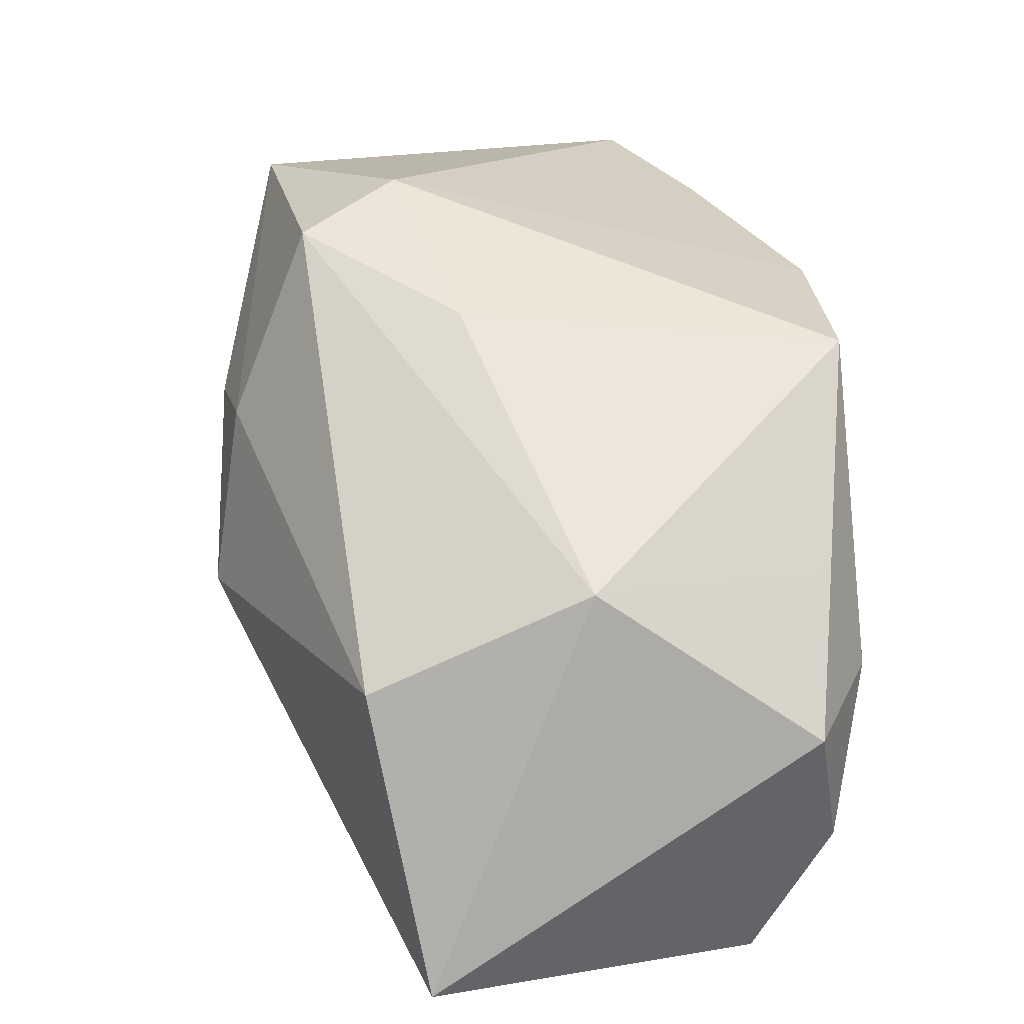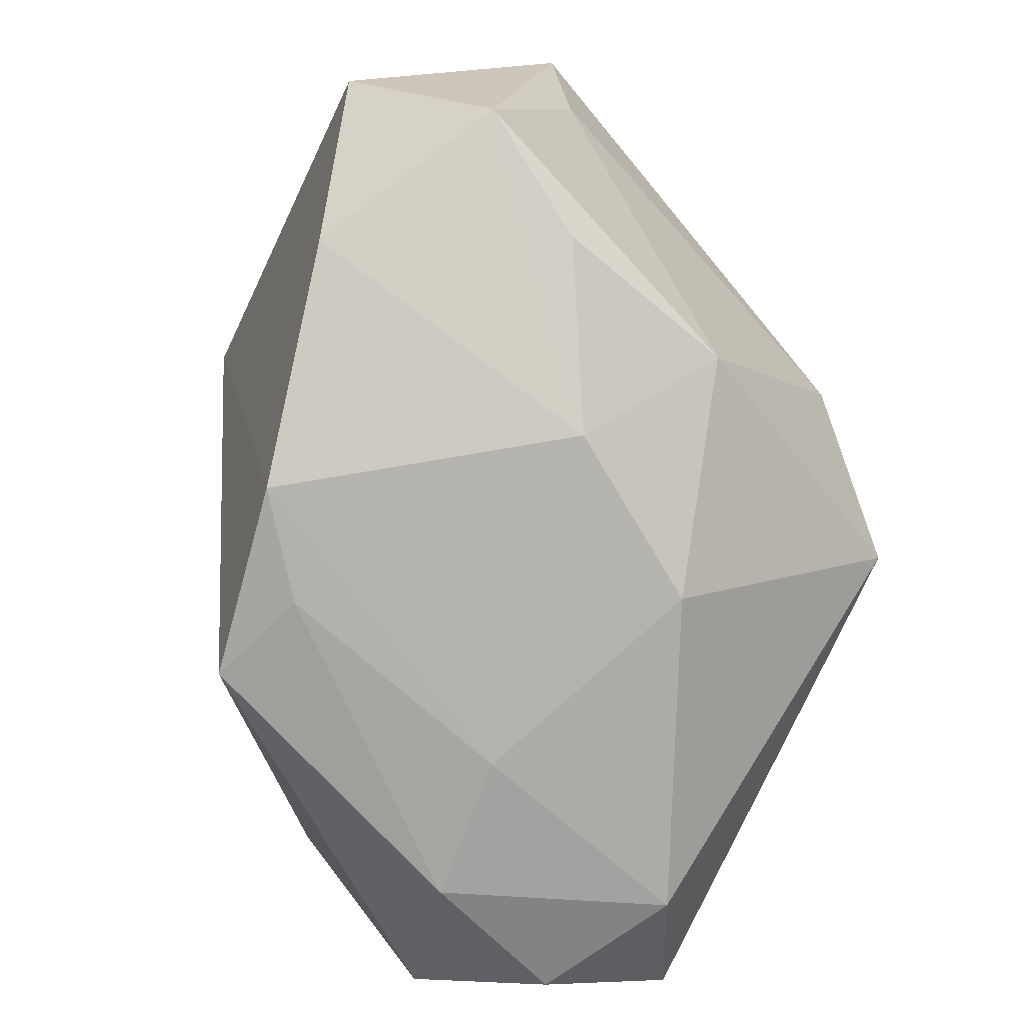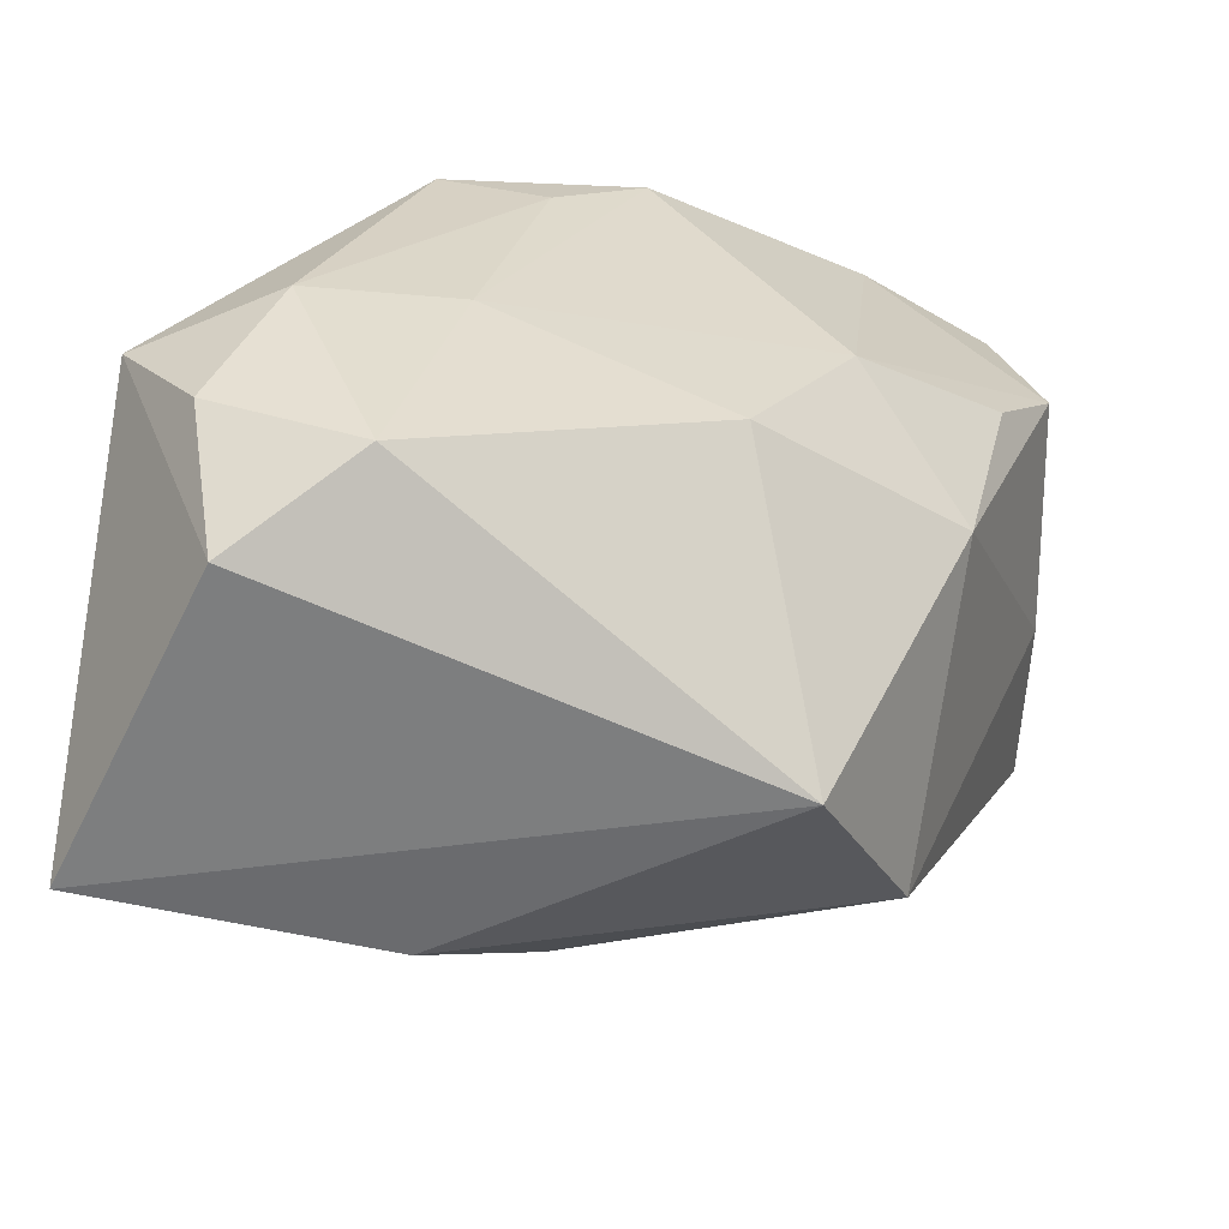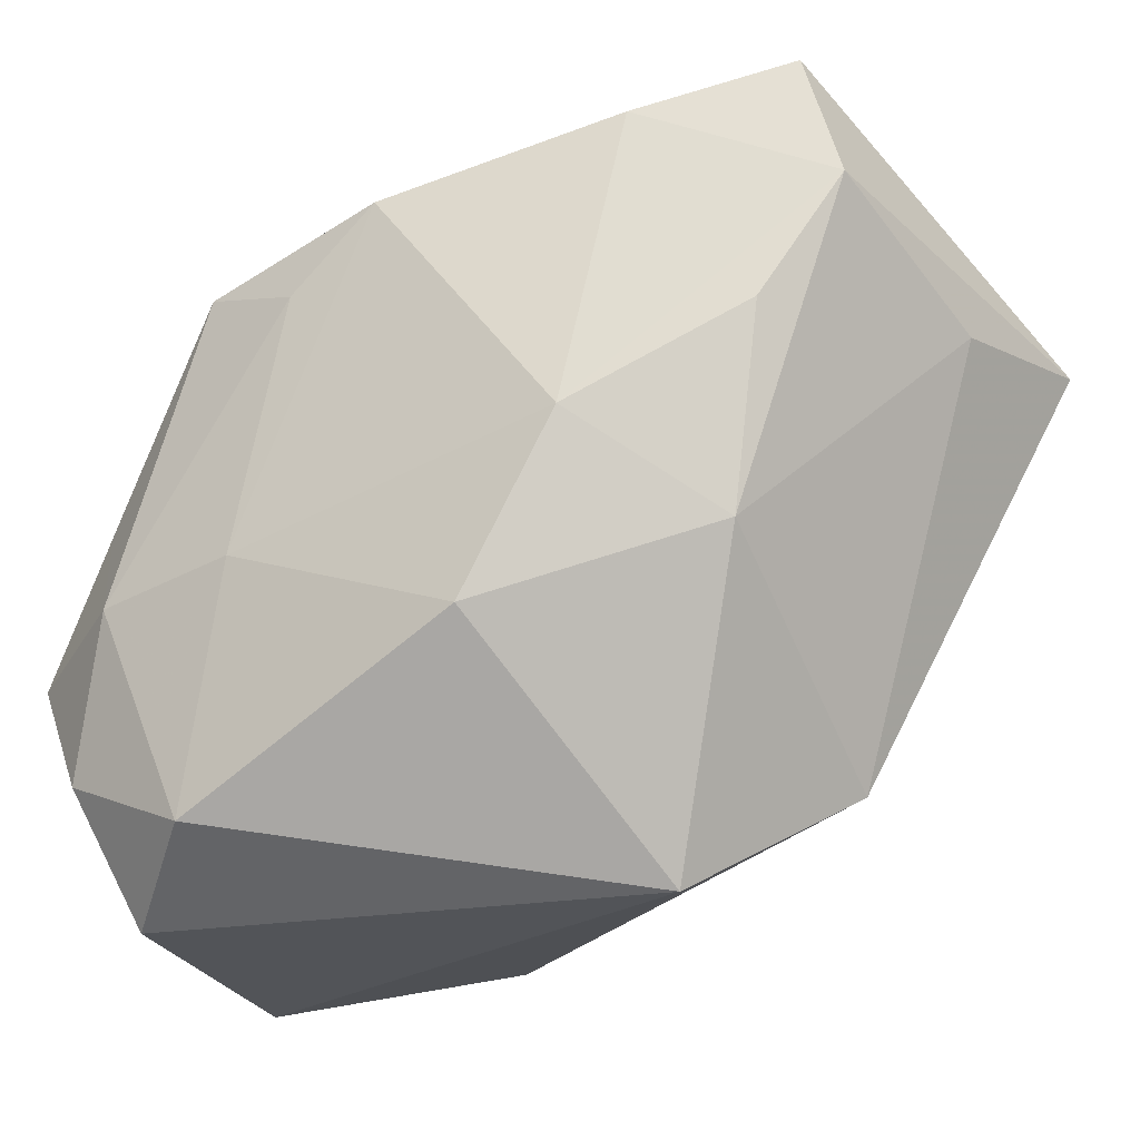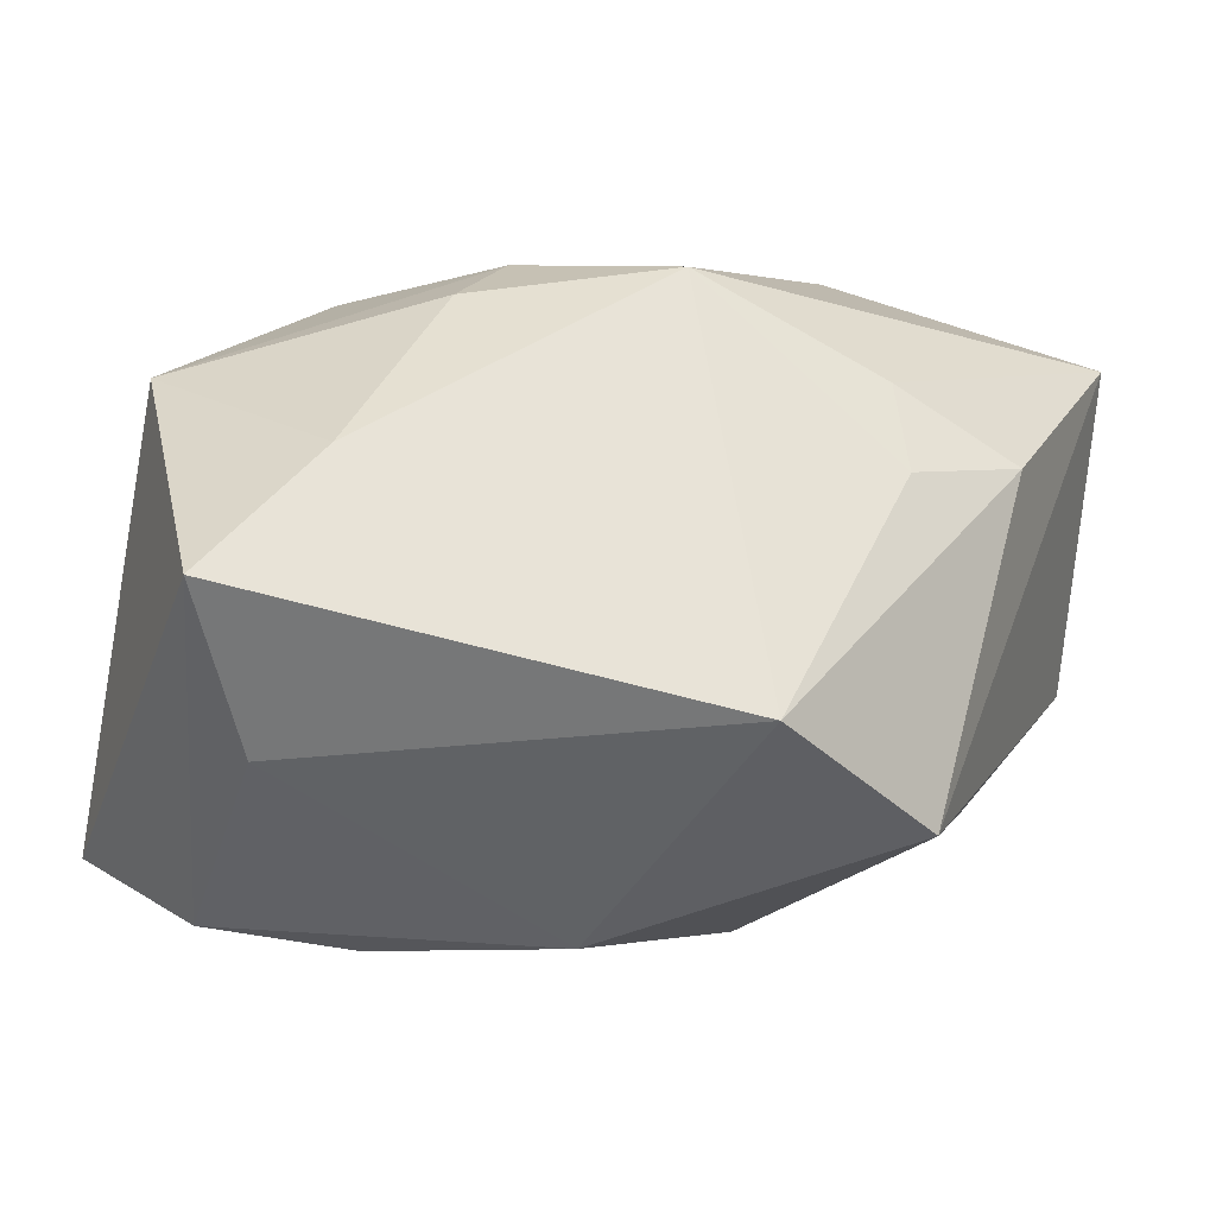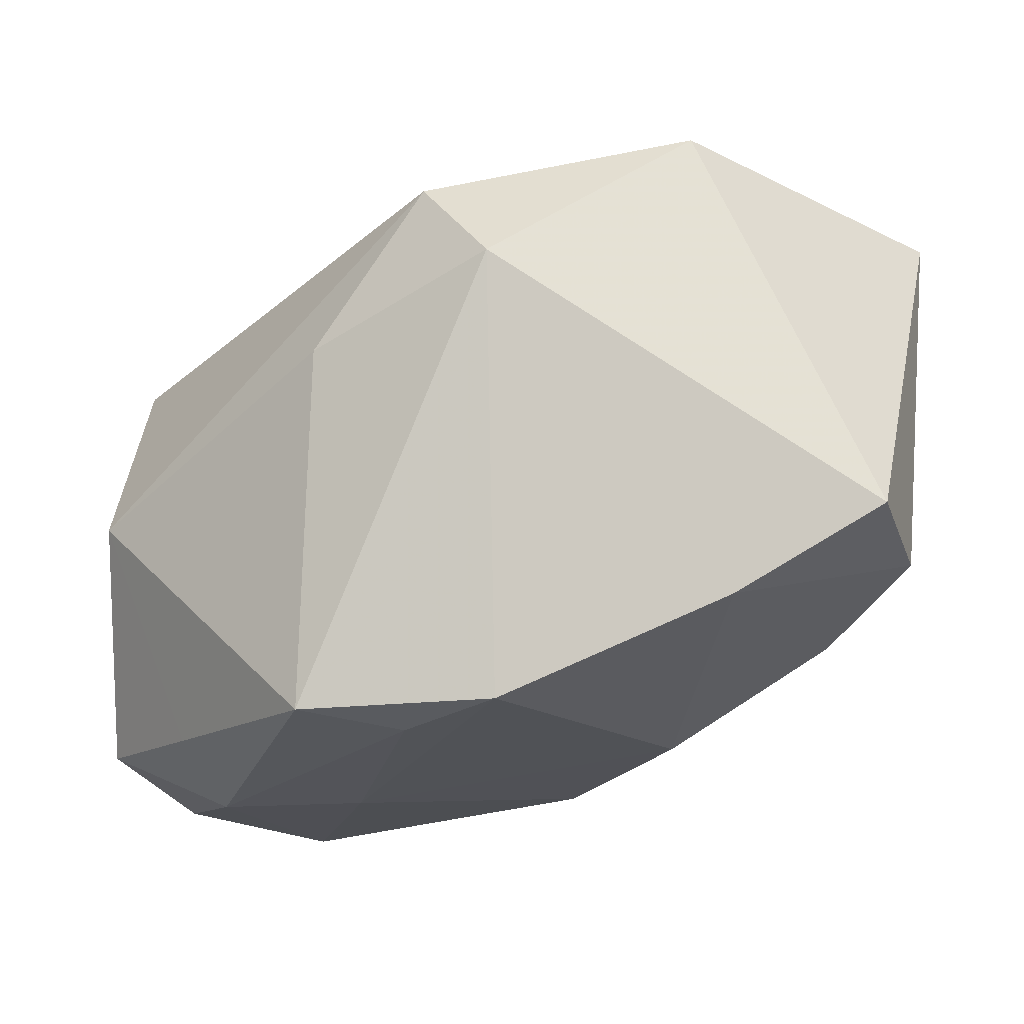
<metadata>
{"format":"obj","ext":"obj","renderer":"f3d","projection":"perspective","resolution":1024,"background":"white","views":[{"elev":13.9,"azim":84.7,"up":"+Y"},{"elev":-74.6,"azim":-117.8,"up":"+Z"},{"elev":-60.1,"azim":171.6,"up":"+Y"},{"elev":-24.4,"azim":-146.7,"up":"+Y"},{"elev":29.7,"azim":-67.9,"up":"+Z"},{"elev":-23.7,"azim":-179.6,"up":"+Z"}]}
</metadata>
<code>
v 0.01214 -0.005562 -0.02617
v 0.005548 0.02755 0.02041
v -0.04052 0.01575 0.02081
v 0.02718 -0.03149 -0.01667
v 0.0007482 -0.02391 0.01685
v 0.009069 -0.01967 0.02007
v 0.005654 -0.003585 0.02872
v 0.01055 -0.03031 0.01379
v 0.02817 0.001624 -0.02235
v -0.01811 0.03127 0.02324
v -0.01569 -0.0321 -0.004259
v 0.01539 0.02188 0.007424
v 0.02501 -0.007131 -0.02608
v -0.03054 0.009099 -0.01624
v 0.01745 -0.02599 -0.02425
v 0.03429 -0.005669 0.01632
v -0.01686 0.0008971 -0.02302
v -0.03292 0.03212 -0.01203
v -0.008118 -0.01346 -0.02345
v -0.02052 0.02821 -0.01843
v 0.01605 0.01906 -0.02526
v 0.005263 0.01165 0.02662
v -0.03852 0.01301 0.005029
v -0.02572 0.01167 0.02491
v -0.03666 0.02005 -0.01267
v 0.006932 0.01617 -0.02617
v 0.03625 -0.01004 -0.02037
v 0.03625 0.002672 -0.001723
v 0.03625 -0.0309 0.01134
v -0.0008757 0.02273 -0.02557
v -0.02512 -0.02248 0.009094
v 0.03 -0.0204 -0.02288
v -0.02682 -0.007511 -0.01391
v -0.004521 0.01188 0.02792
v -0.0001587 0.03151 0.01216
f 7 29 16
f 29 28 16
f 16 28 2
f 11 29 8
f 8 31 11
f 3 25 23
f 23 31 3
f 4 29 11
f 11 15 4
f 19 15 11
f 24 10 3
f 24 31 7
f 3 31 24
f 2 10 22
f 7 16 22
f 22 16 2
f 18 25 3
f 3 10 18
f 12 28 21
f 2 28 12
f 7 31 5
f 31 8 5
f 33 23 25
f 31 23 33
f 11 31 33
f 33 19 11
f 27 28 29
f 29 4 27
f 26 30 21
f 19 33 17
f 7 22 34
f 34 22 10
f 34 24 7
f 10 24 34
f 25 18 20
f 20 17 25
f 30 17 20
f 35 10 2
f 35 18 10
f 35 12 21
f 2 12 35
f 21 30 35
f 30 20 35
f 35 20 18
f 7 5 6
f 6 5 8
f 6 29 7
f 6 8 29
f 21 28 9
f 28 27 9
f 32 4 15
f 32 27 4
f 30 26 1
f 1 17 30
f 19 17 1
f 15 19 1
f 14 33 25
f 25 17 14
f 14 17 33
f 13 9 27
f 27 32 13
f 21 9 13
f 13 26 21
f 13 1 26
f 13 32 15
f 15 1 13

</code>
